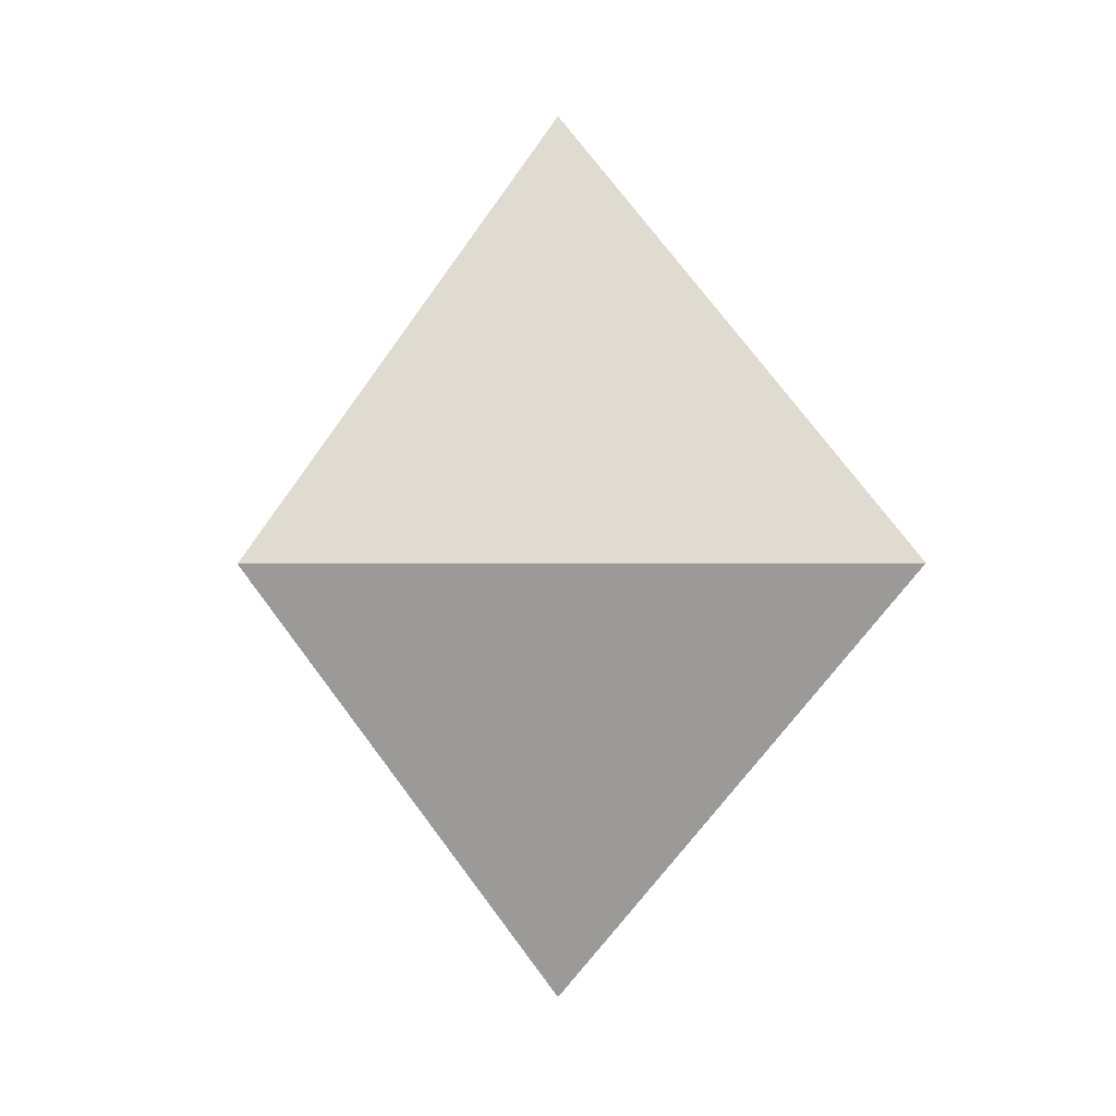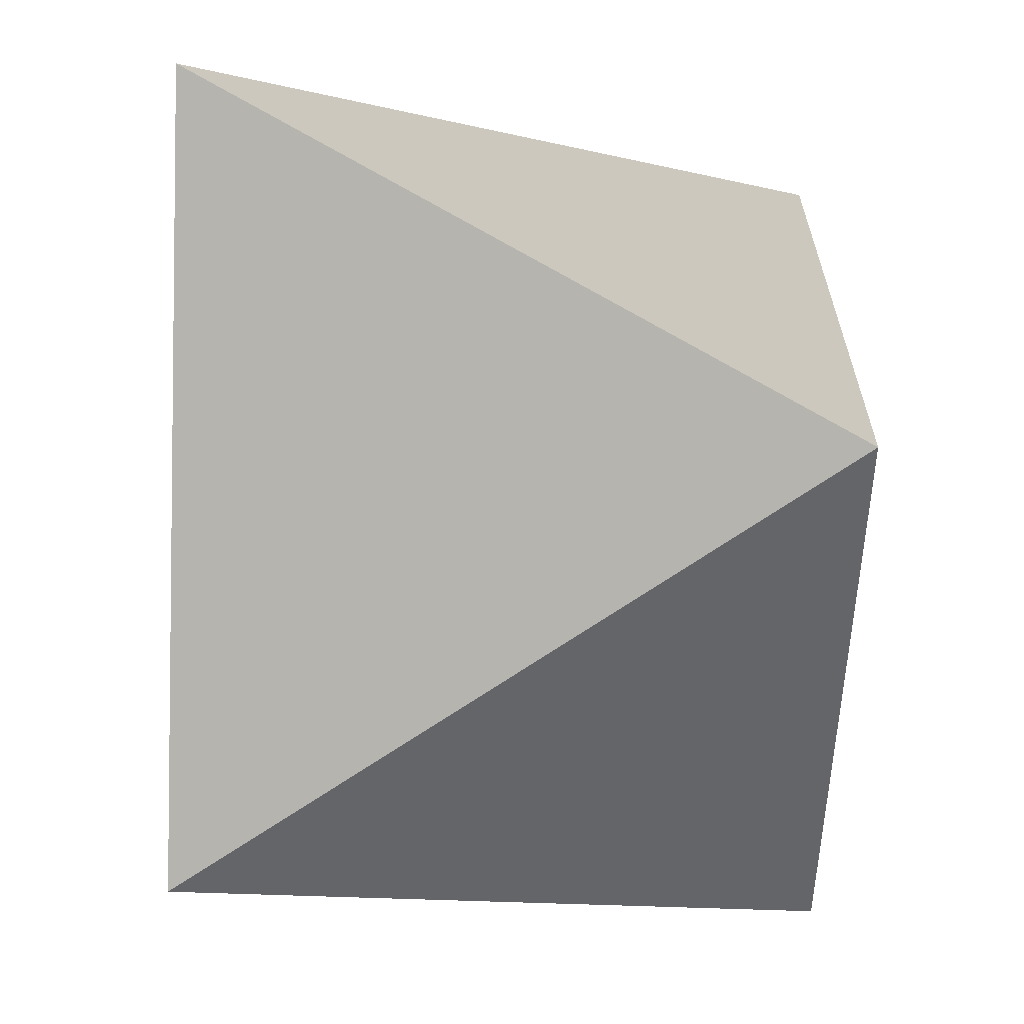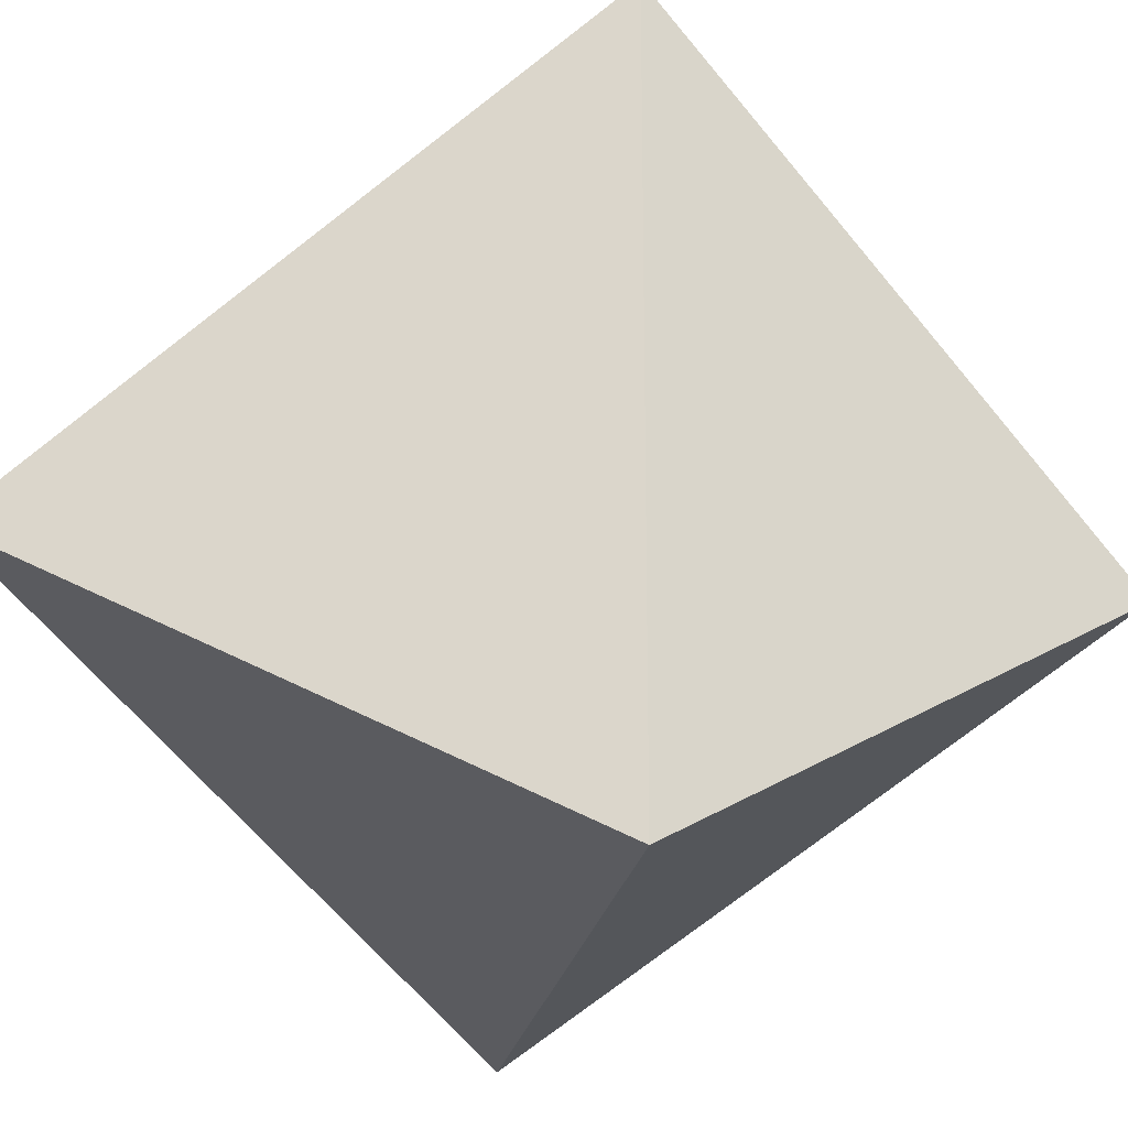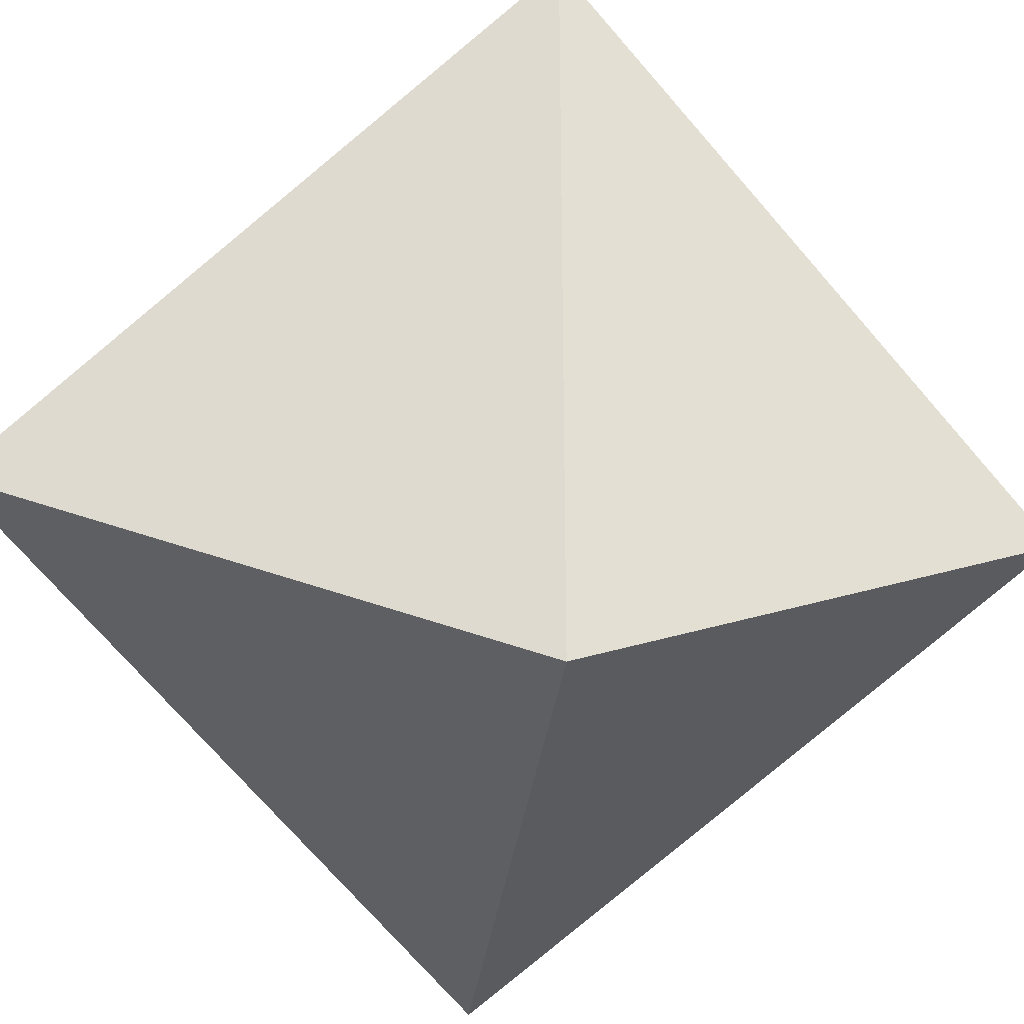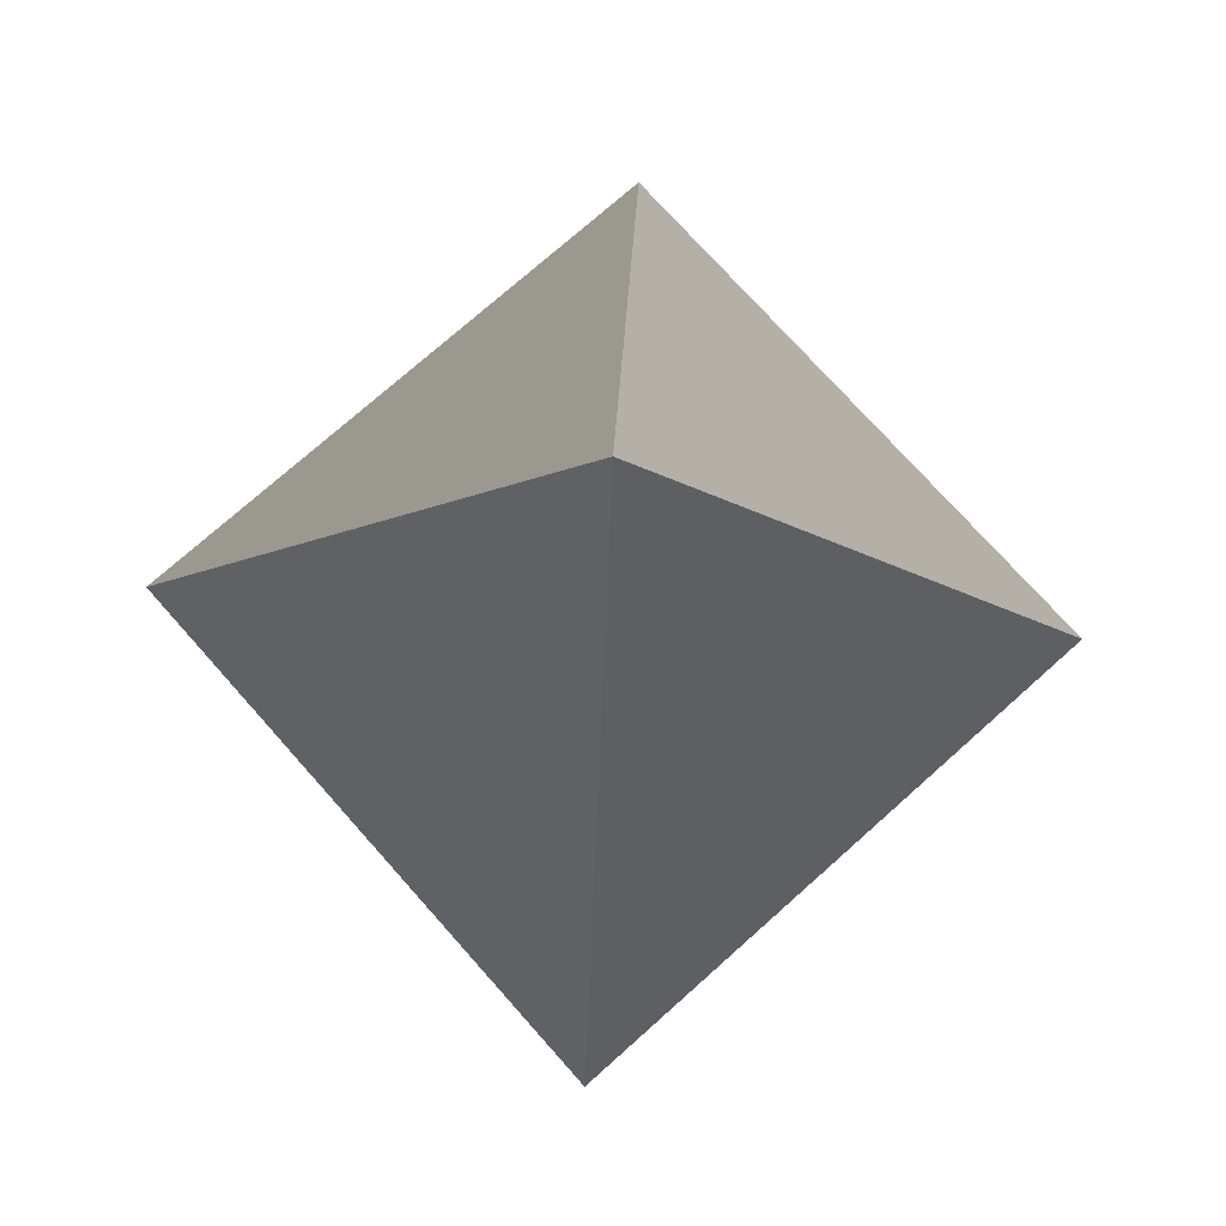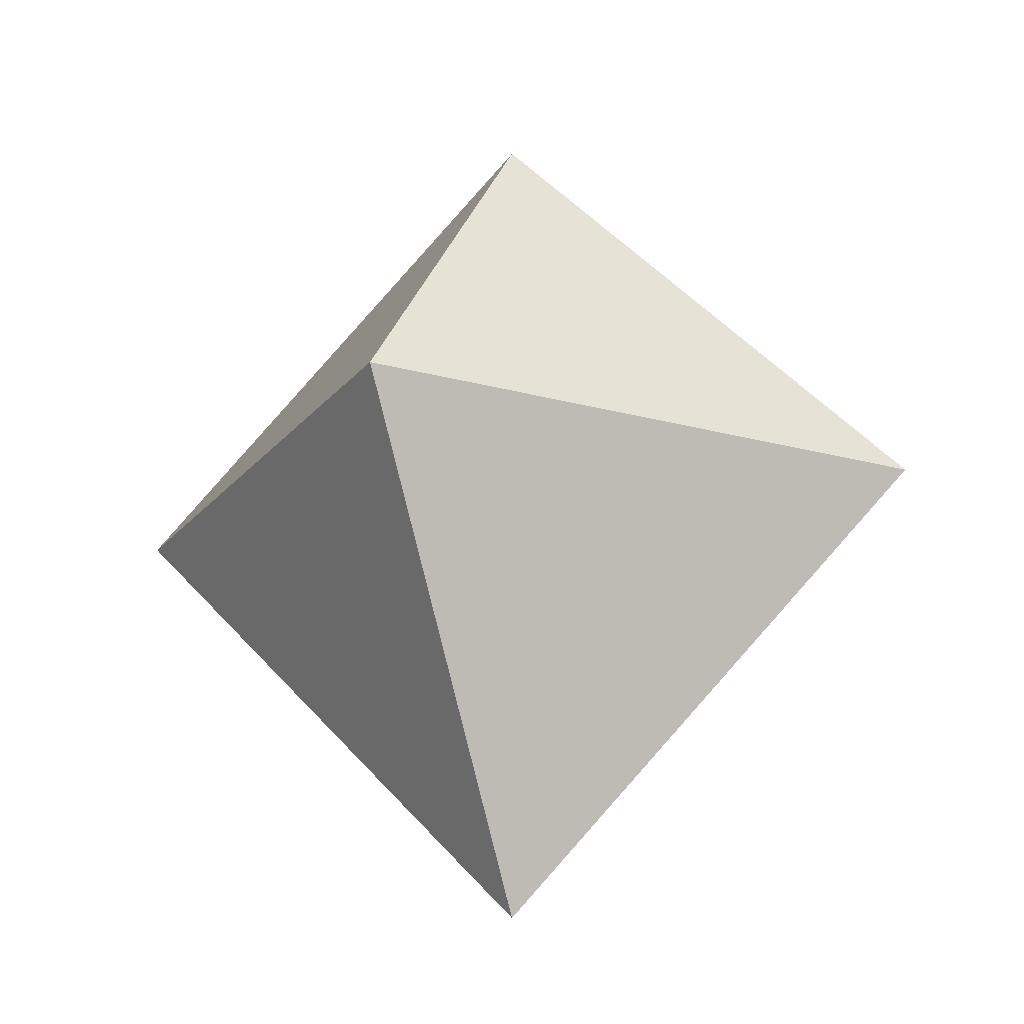
<metadata>
{"format":"obj","ext":"obj","renderer":"f3d","projection":"perspective","resolution":1024,"background":"white","views":[{"elev":0.9,"azim":175.4,"up":"+Y"},{"elev":-67.6,"azim":-145.3,"up":"+Z"},{"elev":-21.9,"azim":-99.8,"up":"+Z"},{"elev":-31.9,"azim":-96.8,"up":"+Z"},{"elev":74.6,"azim":-41.7,"up":"+Y"},{"elev":-19.7,"azim":62.7,"up":"+Y"}]}
</metadata>
<code>
g Mesh1 Group1 Model
v 0.4953 4.512e-16 0.5005
v -0.004728 0.73 0.0004943
v -0.5047 4.512e-16 0.5005
f 1 2 3
v 0.4953 4.512e-16 -0.4995
f 4 2 1
v -0.5047 4.512e-16 -0.4995
f 5 2 4
f 2 5 3
f 1 3 5 4
v -0.004728 -0.73 0.0004943
f 1 3 6
f 5 6 3
f 4 6 5
f 6 4 1

</code>
